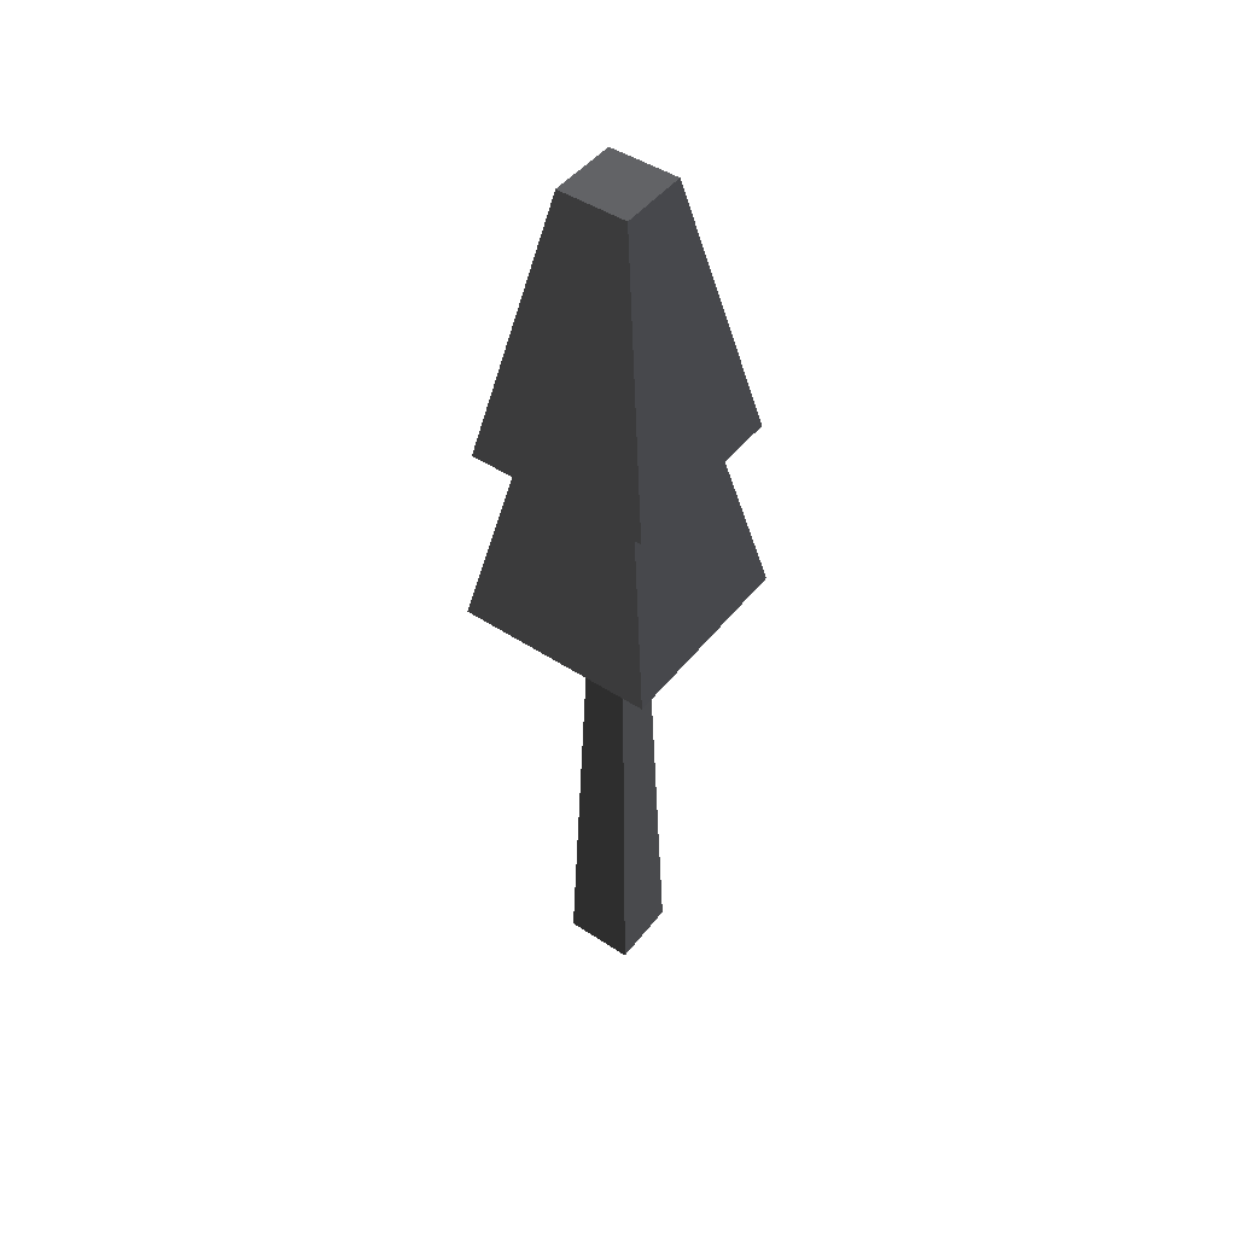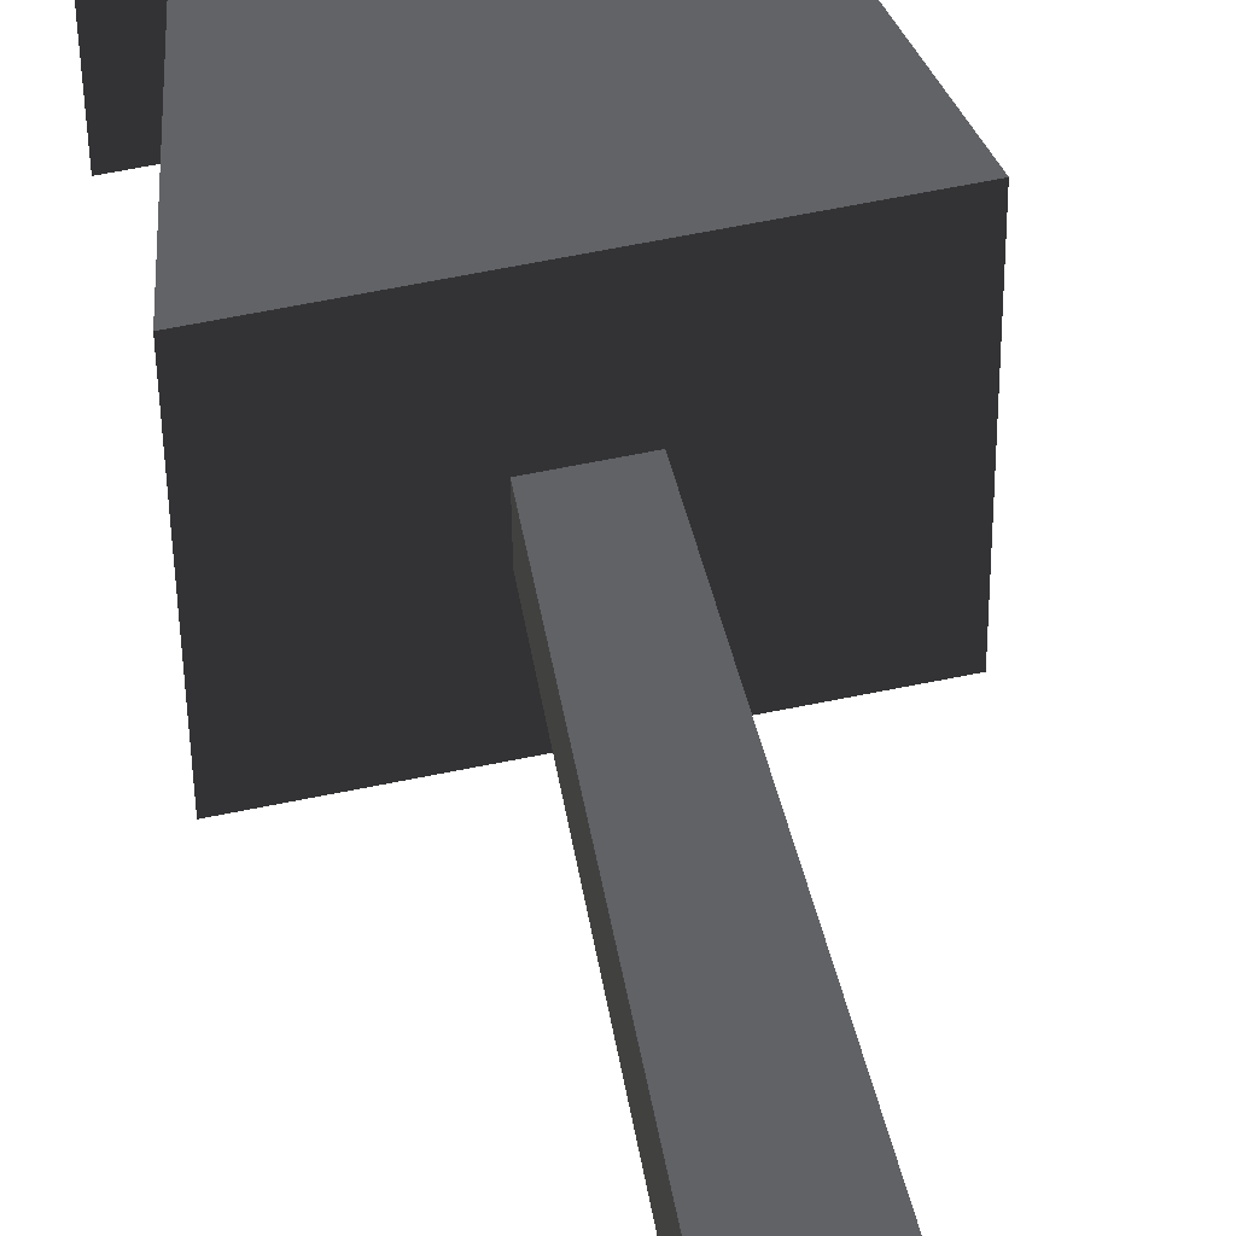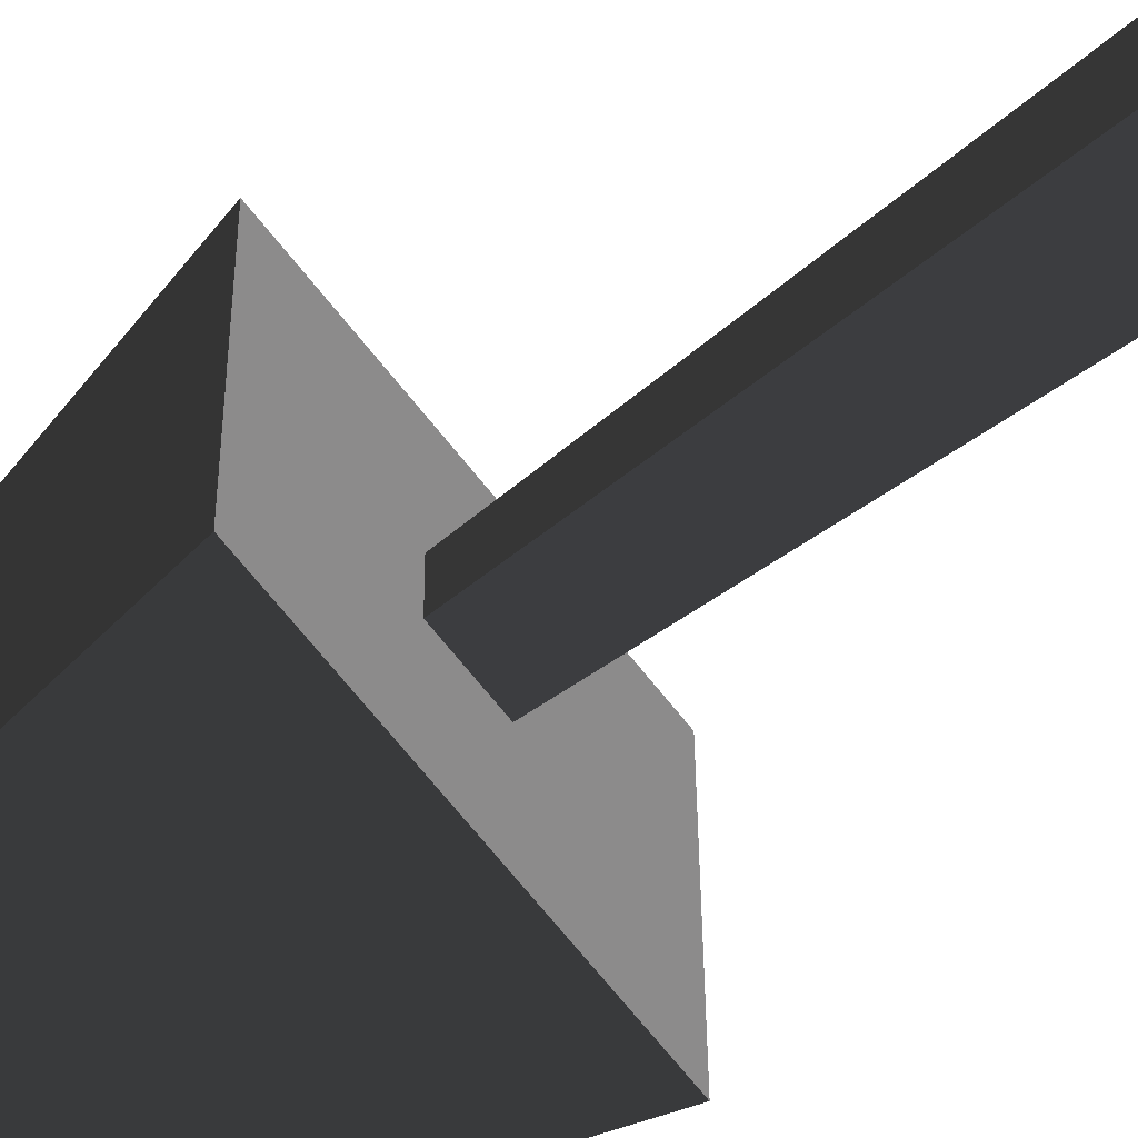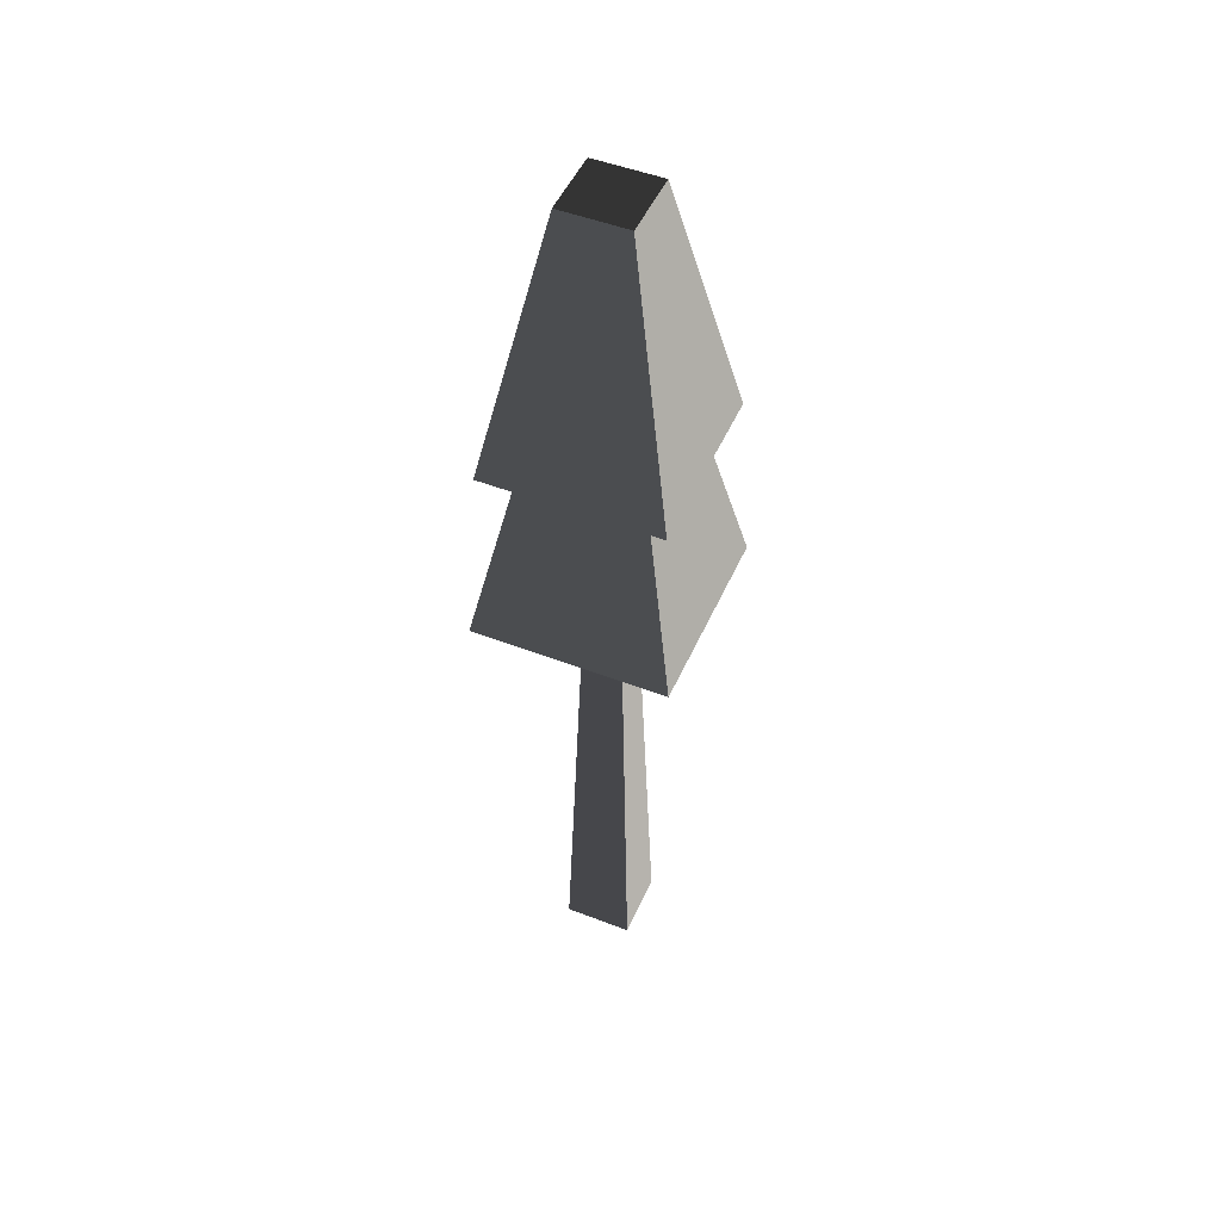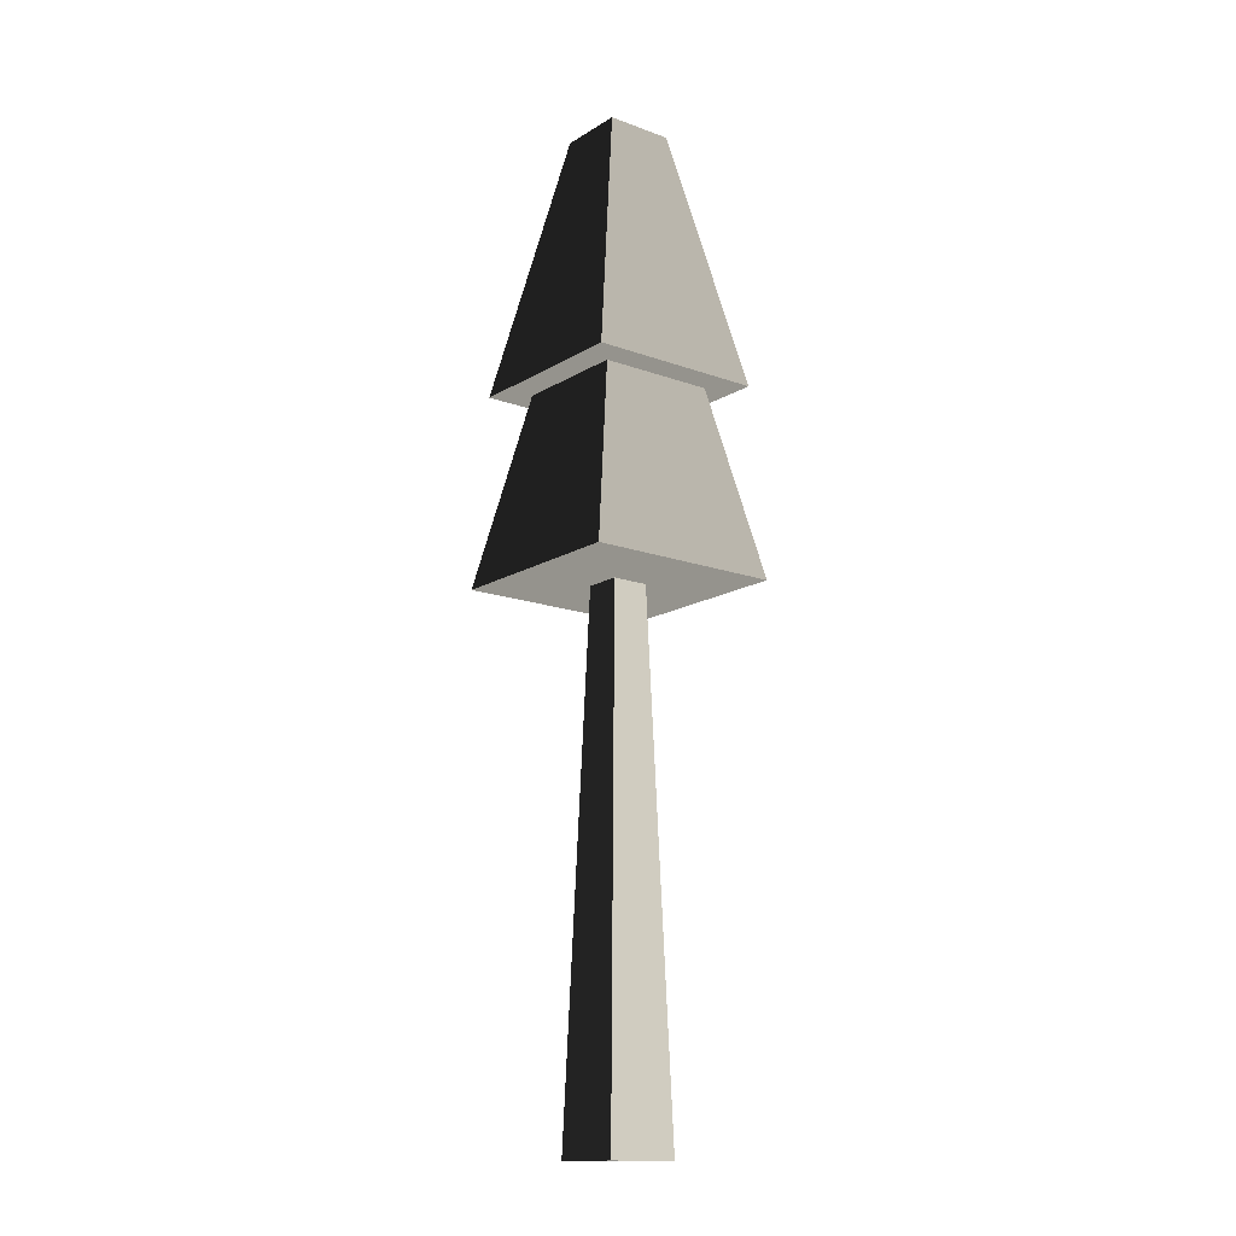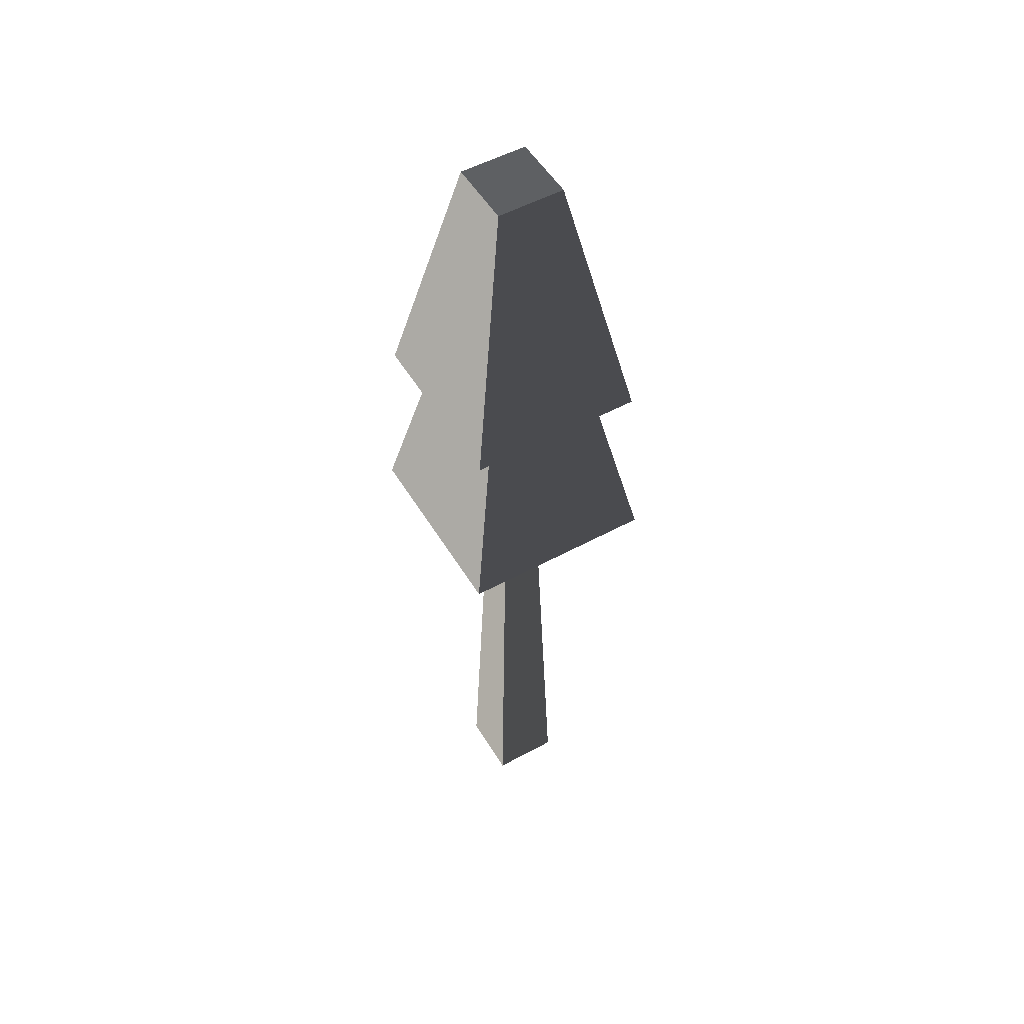
<metadata>
{"format":"obj","ext":"obj","renderer":"f3d","projection":"perspective","resolution":1024,"background":"white","views":[{"elev":47.6,"azim":-144.2,"up":"+Z"},{"elev":54.9,"azim":167.6,"up":"+Y"},{"elev":-64.0,"azim":127.2,"up":"+Y"},{"elev":49.4,"azim":-67.3,"up":"+Z"},{"elev":-15.0,"azim":51.4,"up":"+Z"},{"elev":52.4,"azim":149.1,"up":"+Z"}]}
</metadata>
<code>
v -0.3937 0.401 0.6232
v 0.401 0.3937 0.6232
v 0.1536 0.1508 1.815
v -0.1508 0.1536 1.815
v 0.401 0.3937 0.6232
v 0.3937 -0.401 0.6232
v 0.1508 -0.1536 1.815
v 0.1536 0.1508 1.815
v 0.3937 -0.401 0.6232
v -0.401 -0.3937 0.6232
v -0.1536 -0.1508 1.815
v 0.1508 -0.1536 1.815
v -0.401 -0.3937 0.6232
v -0.3937 0.401 0.6232
v -0.1508 0.1536 1.815
v -0.1536 -0.1508 1.815
v 0.1508 -0.1536 1.815
v -0.1536 -0.1508 1.815
v -0.1508 0.1536 1.815
v 0.1536 0.1508 1.815
v -0.4375 0.4456 -0.2402
v 0.4456 0.4375 -0.2402
v 0.2664 0.2615 0.6232
v -0.2615 0.2664 0.6232
v 0.4456 0.4375 -0.2402
v 0.4375 -0.4456 -0.2402
v 0.2615 -0.2664 0.6232
v 0.2664 0.2615 0.6232
v 0.4375 -0.4456 -0.2402
v -0.4456 -0.4375 -0.2402
v -0.2664 -0.2615 0.6232
v 0.2615 -0.2664 0.6232
v -0.4456 -0.4375 -0.2402
v -0.4375 0.4456 -0.2402
v -0.2615 0.2664 0.6232
v -0.2664 -0.2615 0.6232
v -0.1562 0.1591 -2.582
v 0.1591 0.1562 -2.582
v 0.08353 0.08201 -0.2402
v -0.08201 0.08353 -0.2402
v 0.1591 0.1562 -2.582
v 0.1562 -0.1591 -2.582
v 0.08201 -0.08353 -0.2402
v 0.08353 0.08201 -0.2402
v 0.1562 -0.1591 -2.582
v -0.1591 -0.1562 -2.582
v -0.08353 -0.08201 -0.2402
v 0.08201 -0.08353 -0.2402
v -0.1591 -0.1562 -2.582
v -0.1562 0.1591 -2.582
v -0.08201 0.08353 -0.2402
v -0.08353 -0.08201 -0.2402
v 0.1591 0.1562 -2.582
v -0.1562 0.1591 -2.582
v -0.1591 -0.1562 -2.582
v 0.1562 -0.1591 -2.582
v 0.4456 0.4375 -0.2402
v -0.4375 0.4456 -0.2402
v -0.4456 -0.4375 -0.2402
v 0.4375 -0.4456 -0.2402
v 0.401 0.3937 0.6232
v -0.3937 0.401 0.6232
v -0.401 -0.3937 0.6232
v 0.3937 -0.401 0.6232
g PineTree1_(8)_830_184
f 1 3 2
f 1 4 3
f 5 7 6
f 5 8 7
f 9 11 10
f 9 12 11
f 13 15 14
f 13 16 15
f 17 19 18
f 17 20 19
f 21 23 22
f 21 24 23
f 25 27 26
f 25 28 27
f 29 31 30
f 29 32 31
f 33 35 34
f 33 36 35
f 37 39 38
f 37 40 39
f 41 43 42
f 41 44 43
f 45 47 46
f 45 48 47
f 49 51 50
f 49 52 51
f 53 55 54
f 53 56 55
f 57 59 58
f 57 60 59
f 61 63 62
f 61 64 63

</code>
